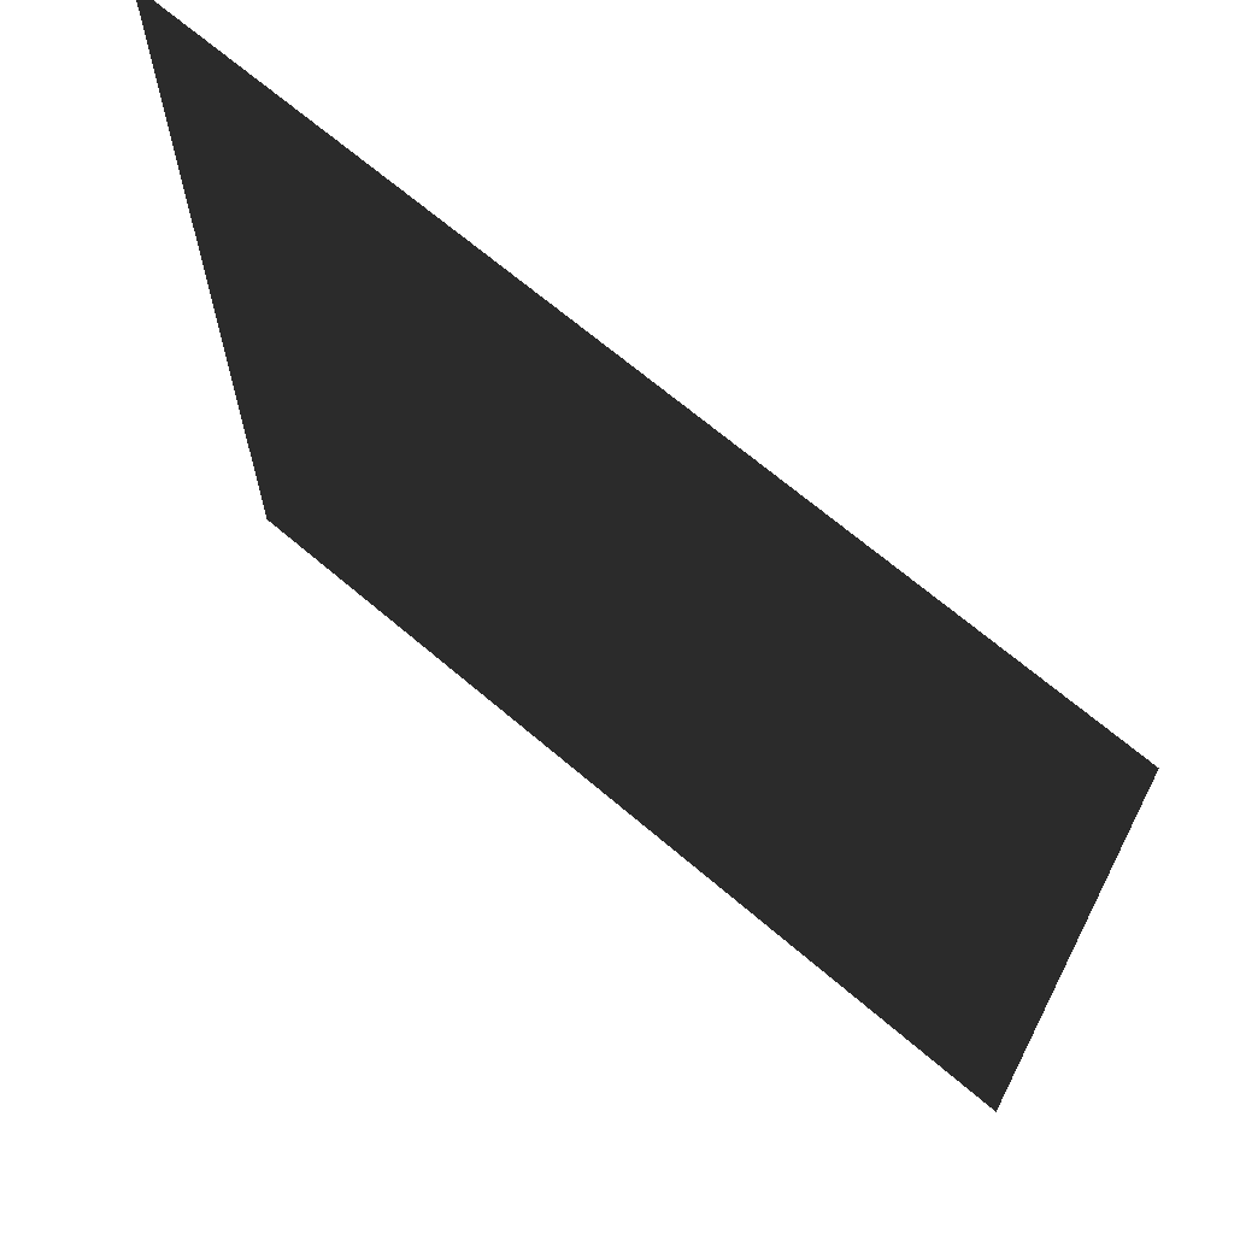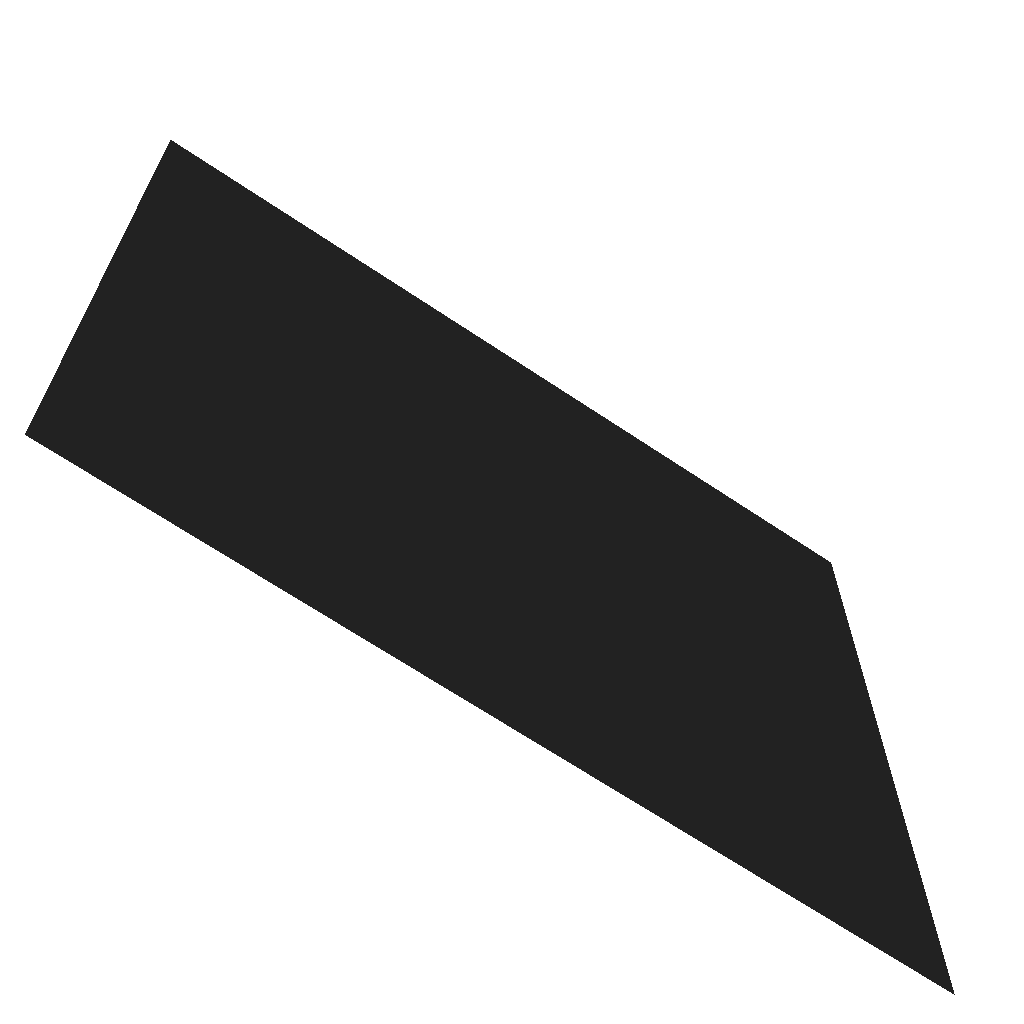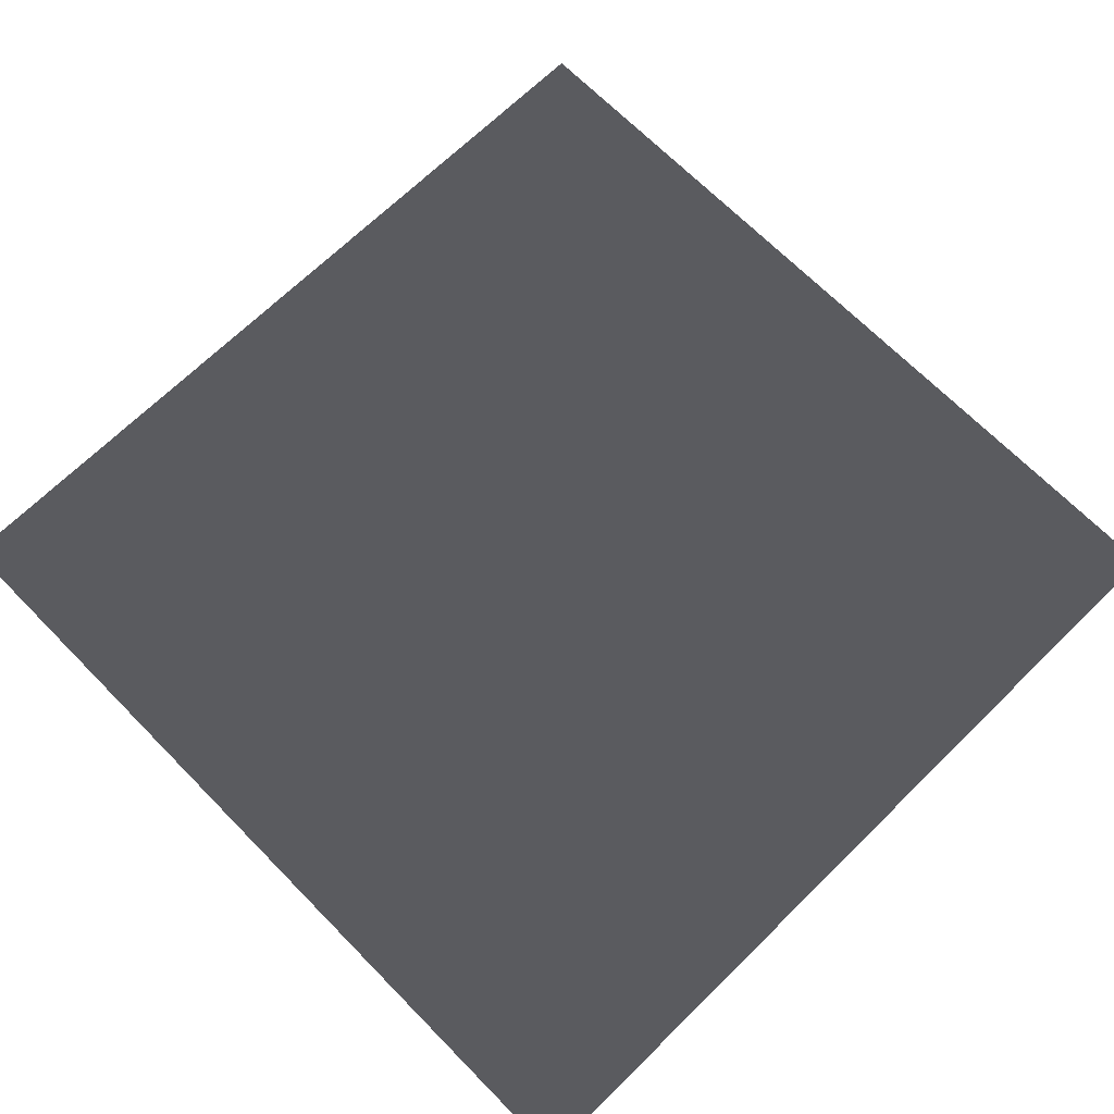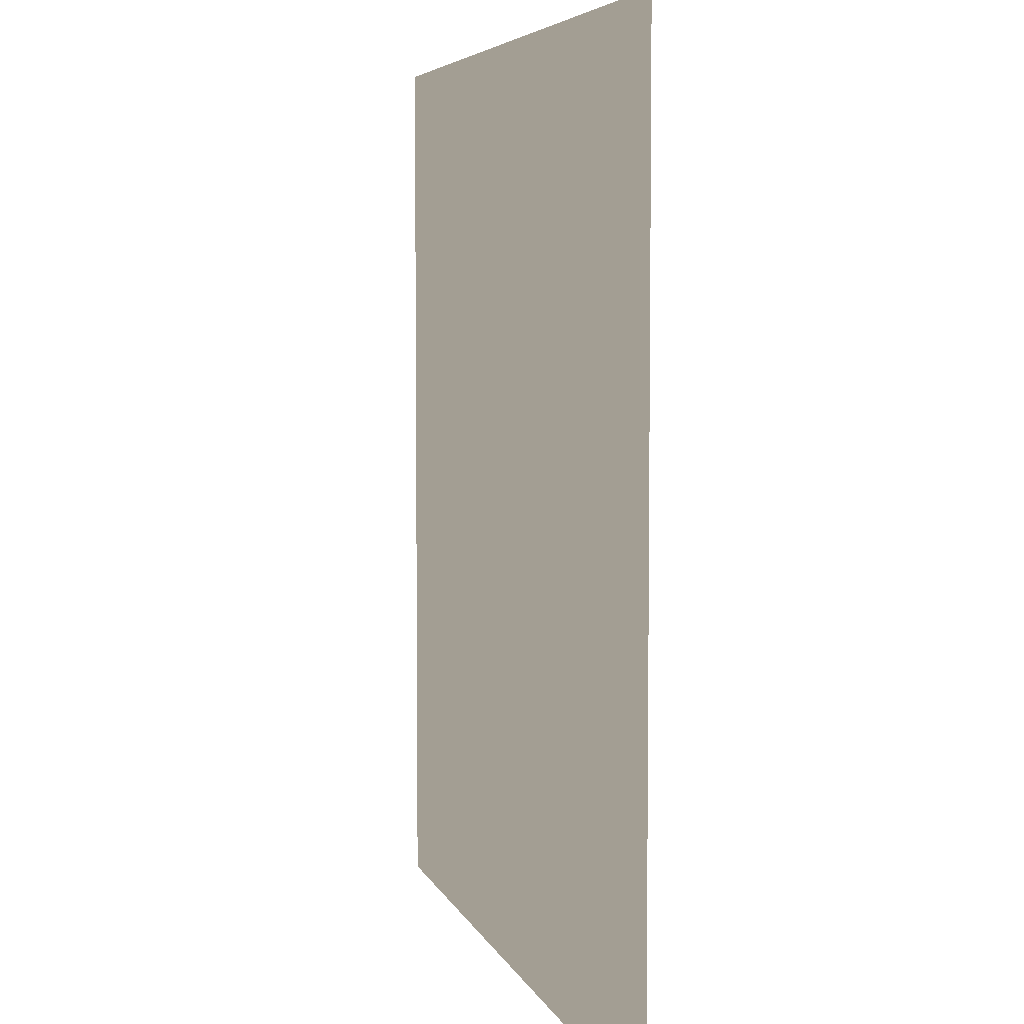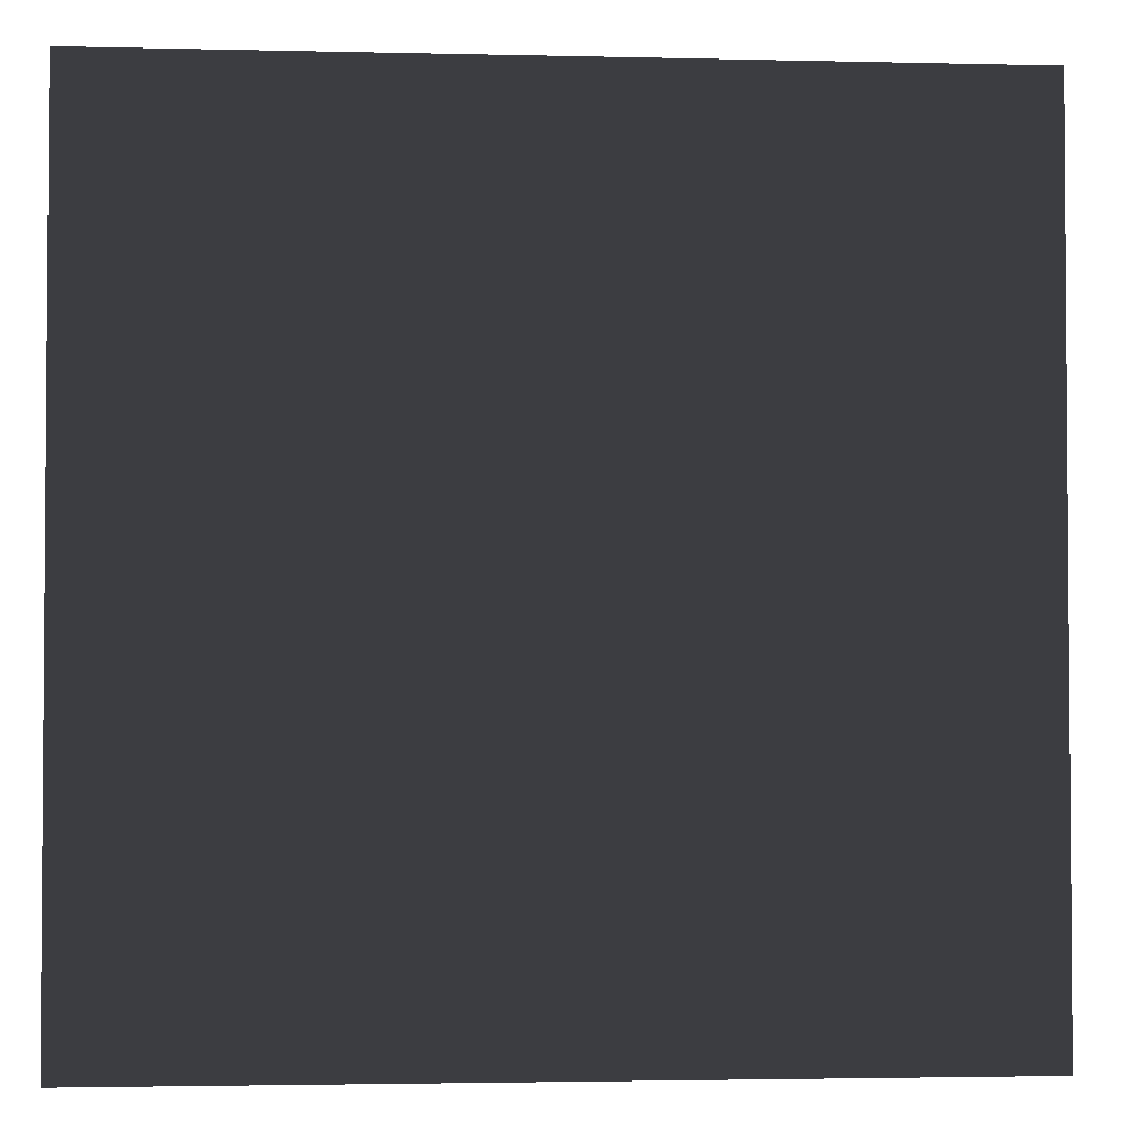
<metadata>
{"format":"obj","ext":"obj","renderer":"f3d","projection":"perspective","resolution":1024,"background":"white","views":[{"elev":67.1,"azim":40.7,"up":"+Z"},{"elev":-67.3,"azim":145.9,"up":"+Z"},{"elev":68.5,"azim":45.5,"up":"+Y"},{"elev":5.2,"azim":-104.0,"up":"+Z"},{"elev":-2.7,"azim":-4.8,"up":"+Z"}]}
</metadata>
<code>
v 0.0004037 -0.0003157 157.5
v 157.5 -0.0001568 0.0001443
v 0.0005539 -0.0003135 -4.175e-11
v 157.5 -0.000159 157.5
g B4_BricksWall_6515_148
f 1 3 2
f 2 4 1

</code>
